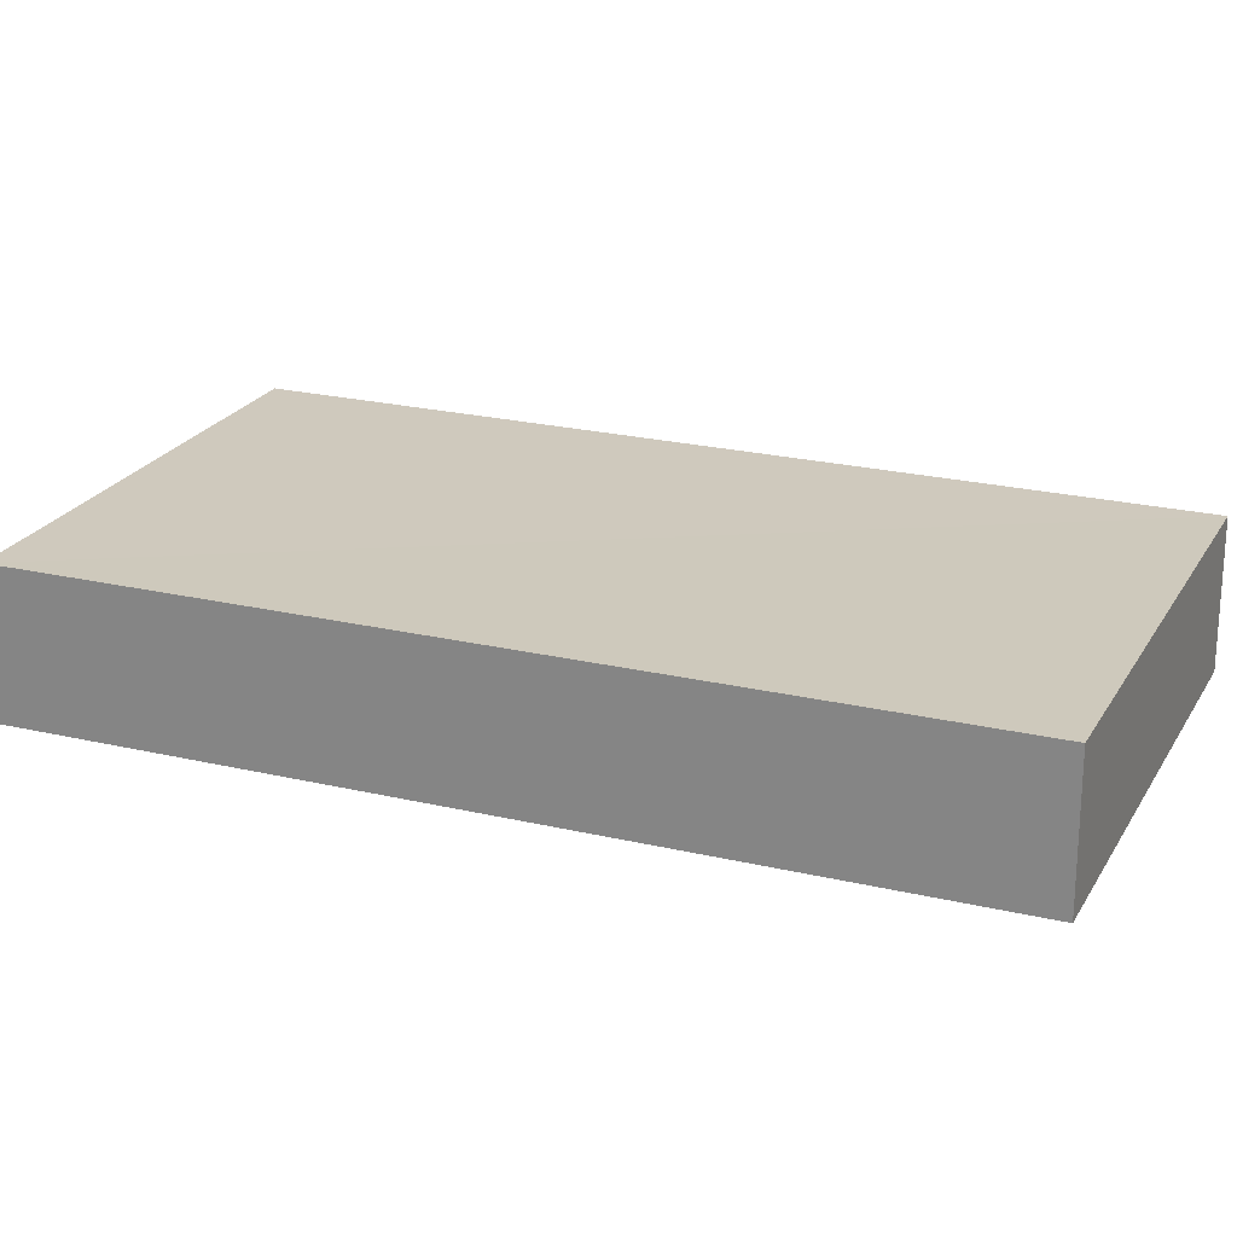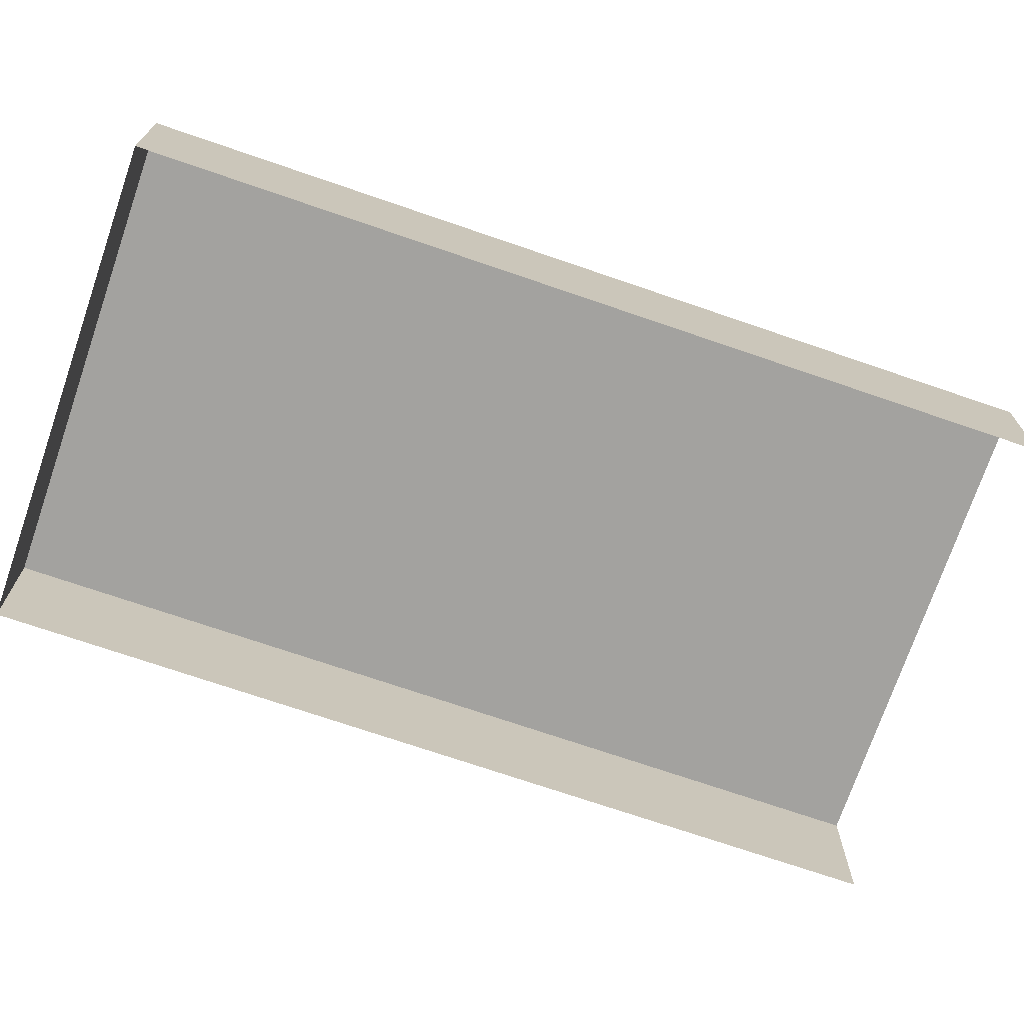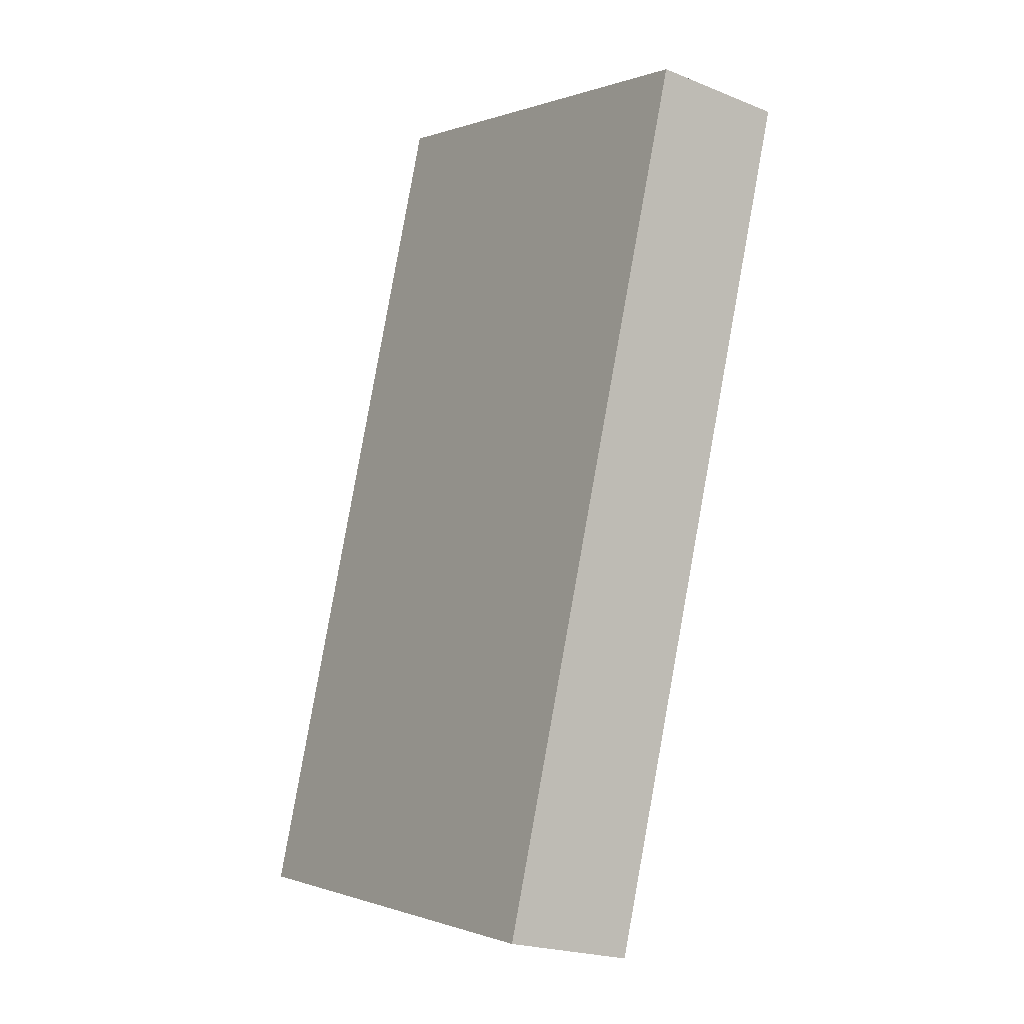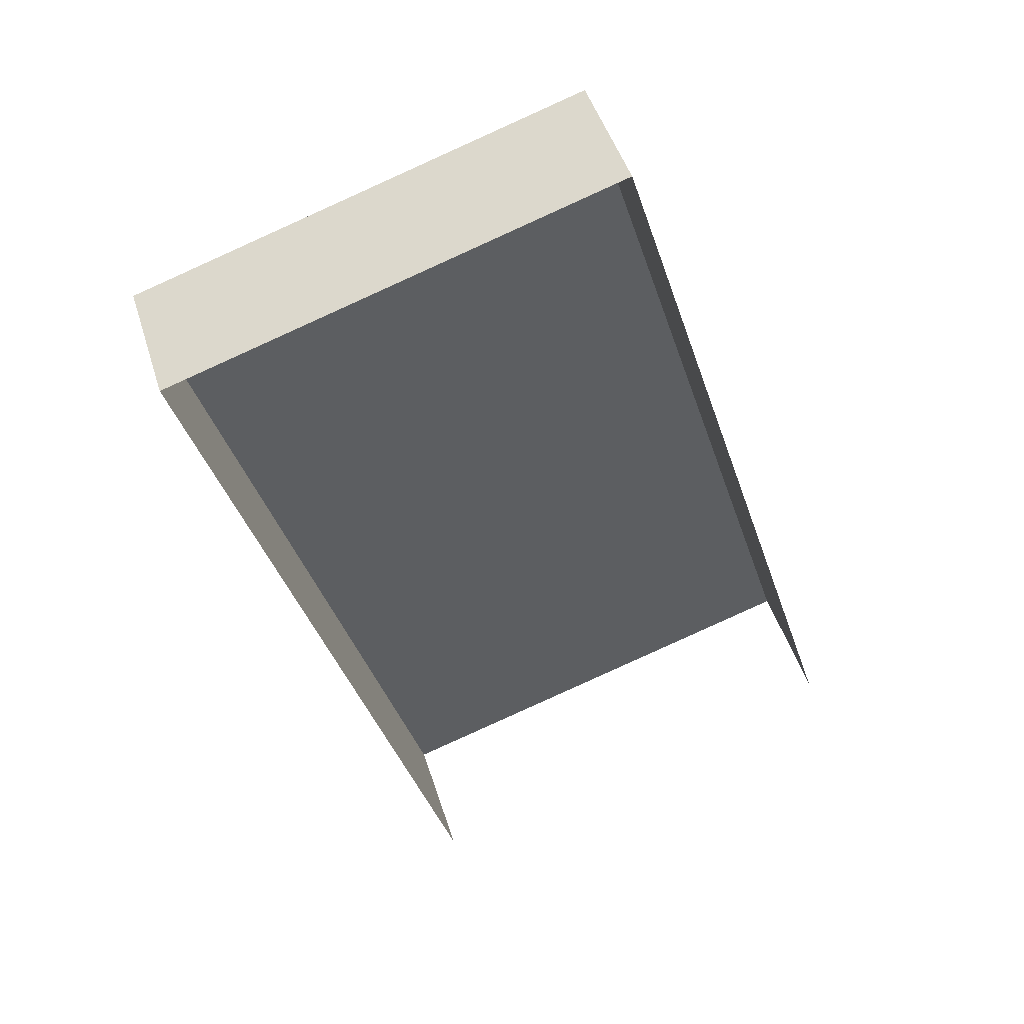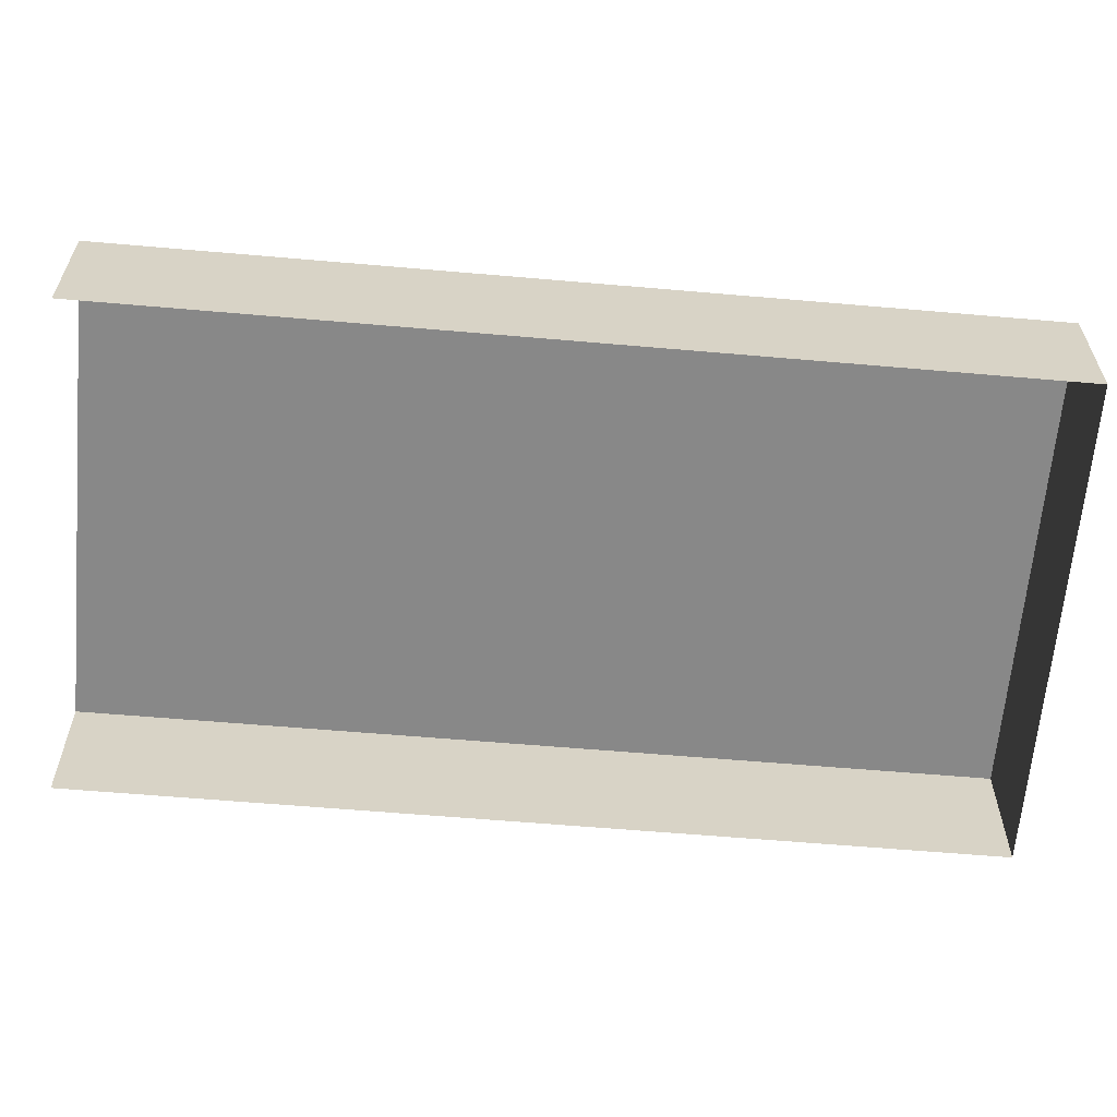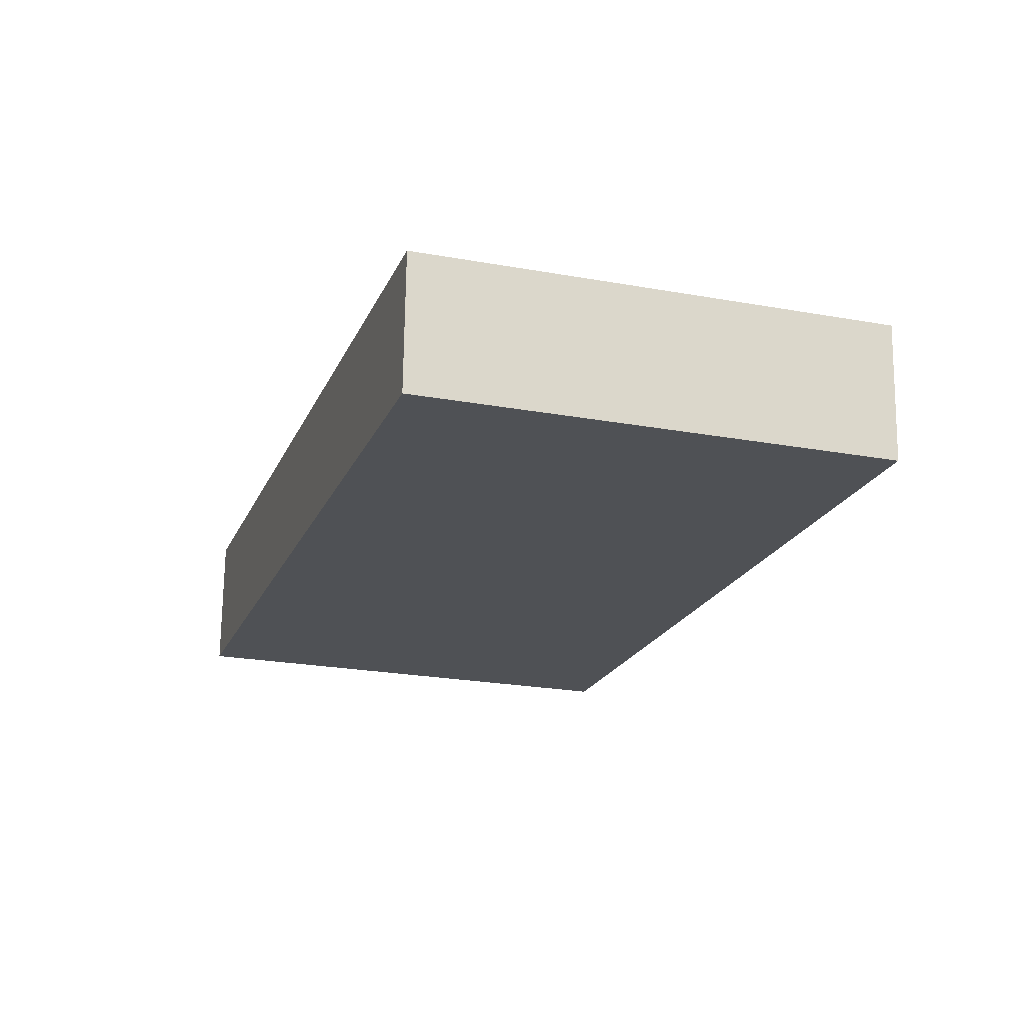
<metadata>
{"format":"obj","ext":"obj","renderer":"f3d","projection":"perspective","resolution":1024,"background":"white","views":[{"elev":22.5,"azim":94.9,"up":"+Z"},{"elev":-72.4,"azim":-126.5,"up":"+Z"},{"elev":-21.6,"azim":54.3,"up":"+Y"},{"elev":47.0,"azim":162.9,"up":"+Y"},{"elev":-62.7,"azim":67.4,"up":"+Z"},{"elev":70.2,"azim":0.9,"up":"+Y"}]}
</metadata>
<code>
v -2.259e+05 -1.274e+05 12.47
v -2.259e+05 -1.274e+05 12.47
v -2.259e+05 -1.274e+05 12.47
v -2.26e+05 -1.274e+05 12.47
v -2.259e+05 -1.274e+05 13.58
v -2.26e+05 -1.274e+05 13.58
v -2.259e+05 -1.274e+05 13.58
v -2.259e+05 -1.274e+05 13.58
f 1 2 3
f 4 1 3
f 6 4 3
f 7 6 3
f 5 6 7
f 8 5 7
f 5 2 1
f 5 8 2
f 6 1 4
f 6 5 1
f 8 3 2
f 8 7 3

</code>
